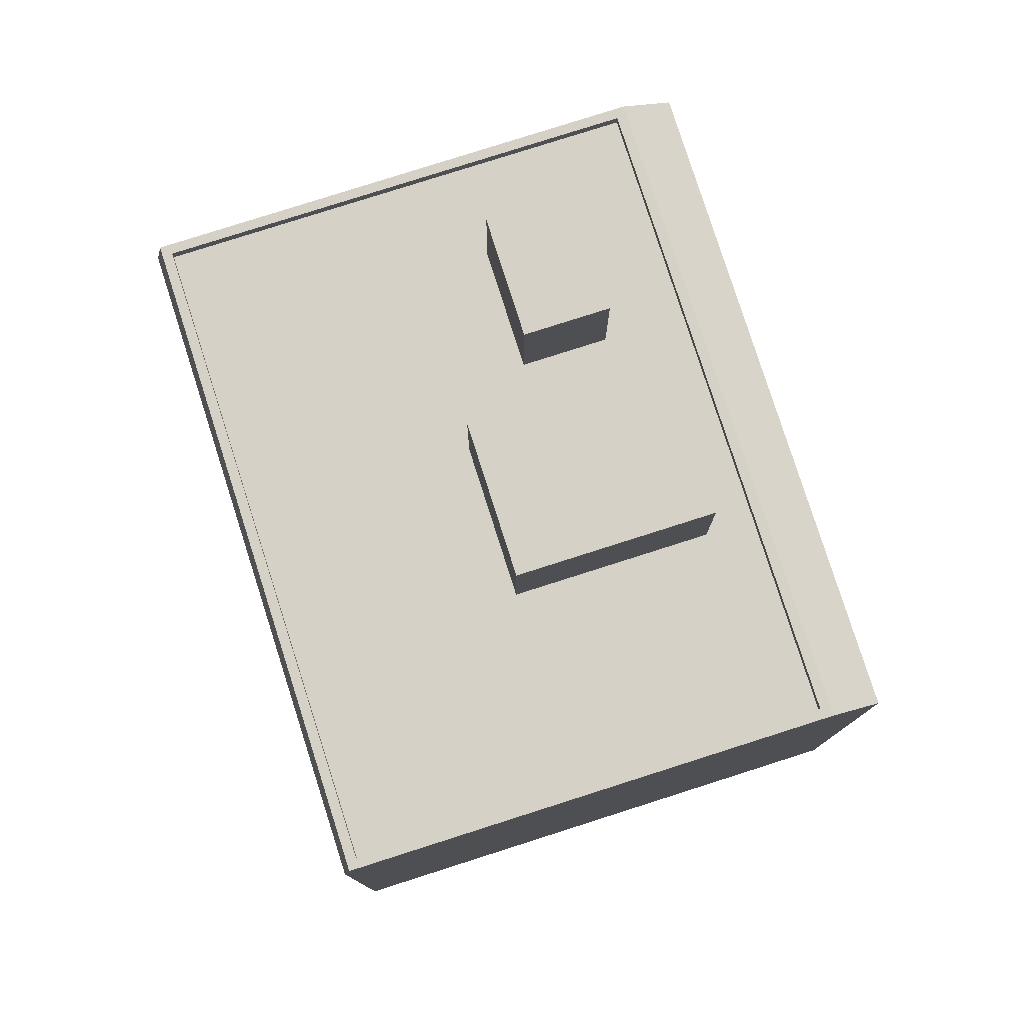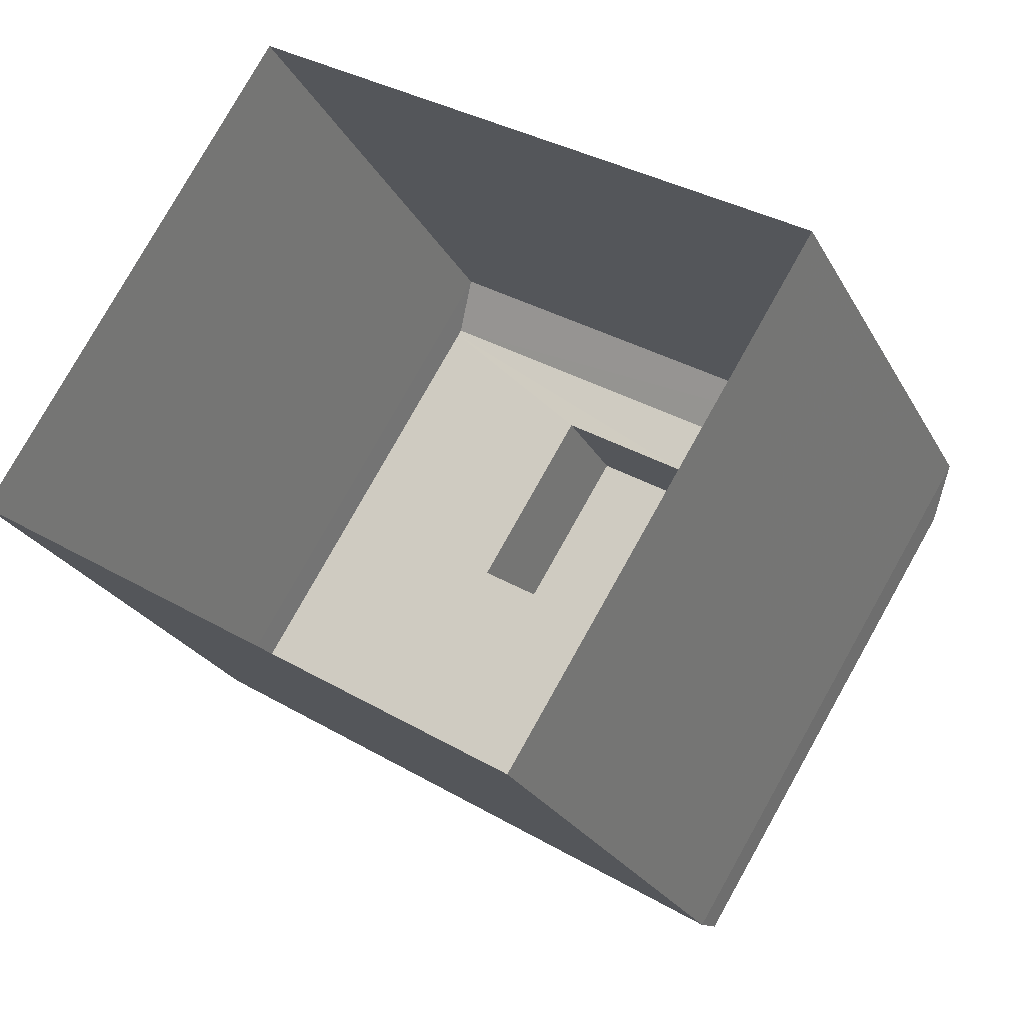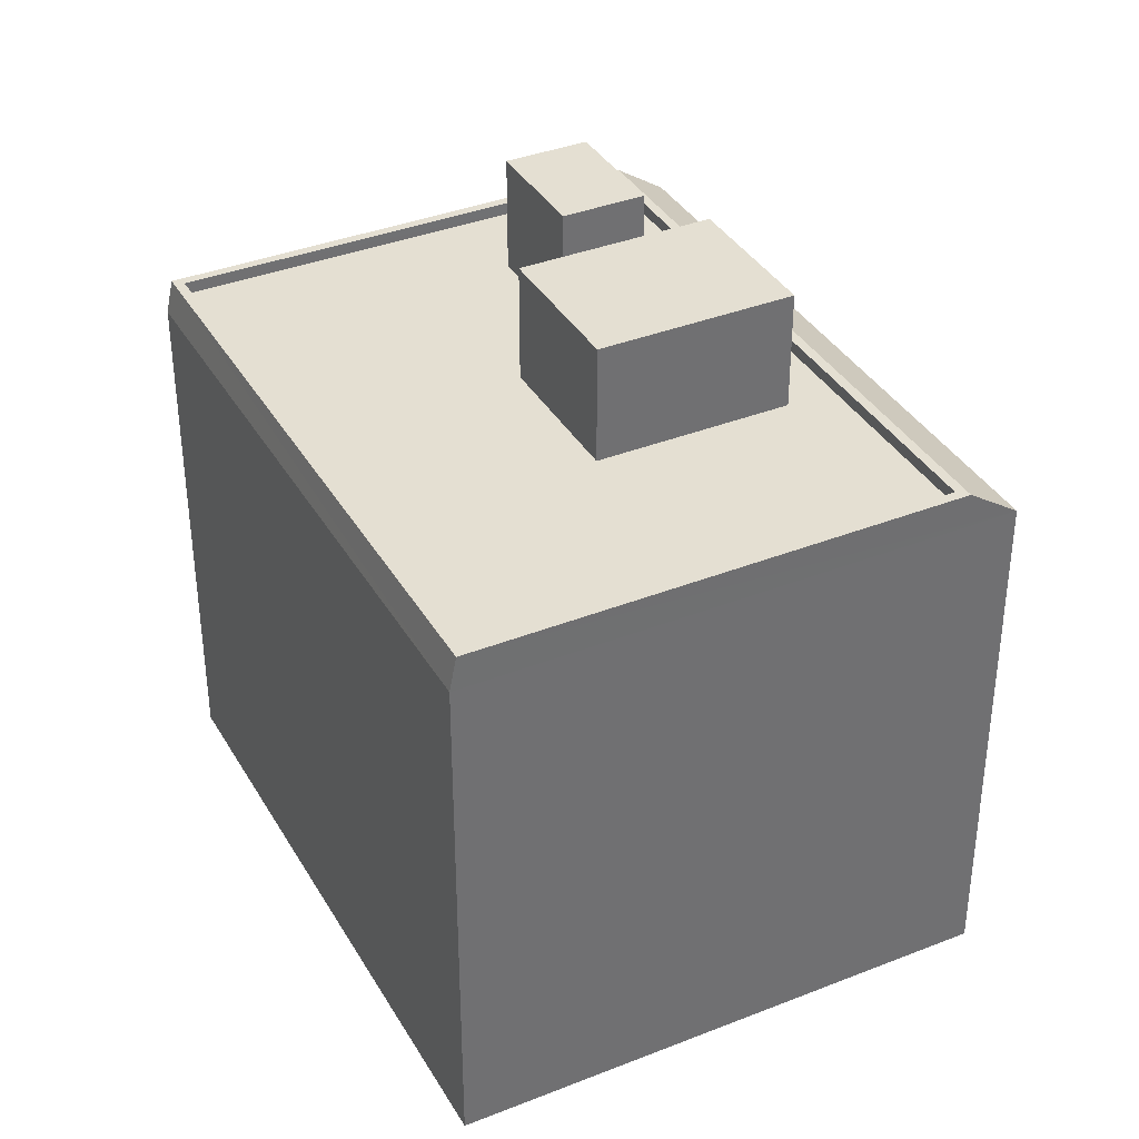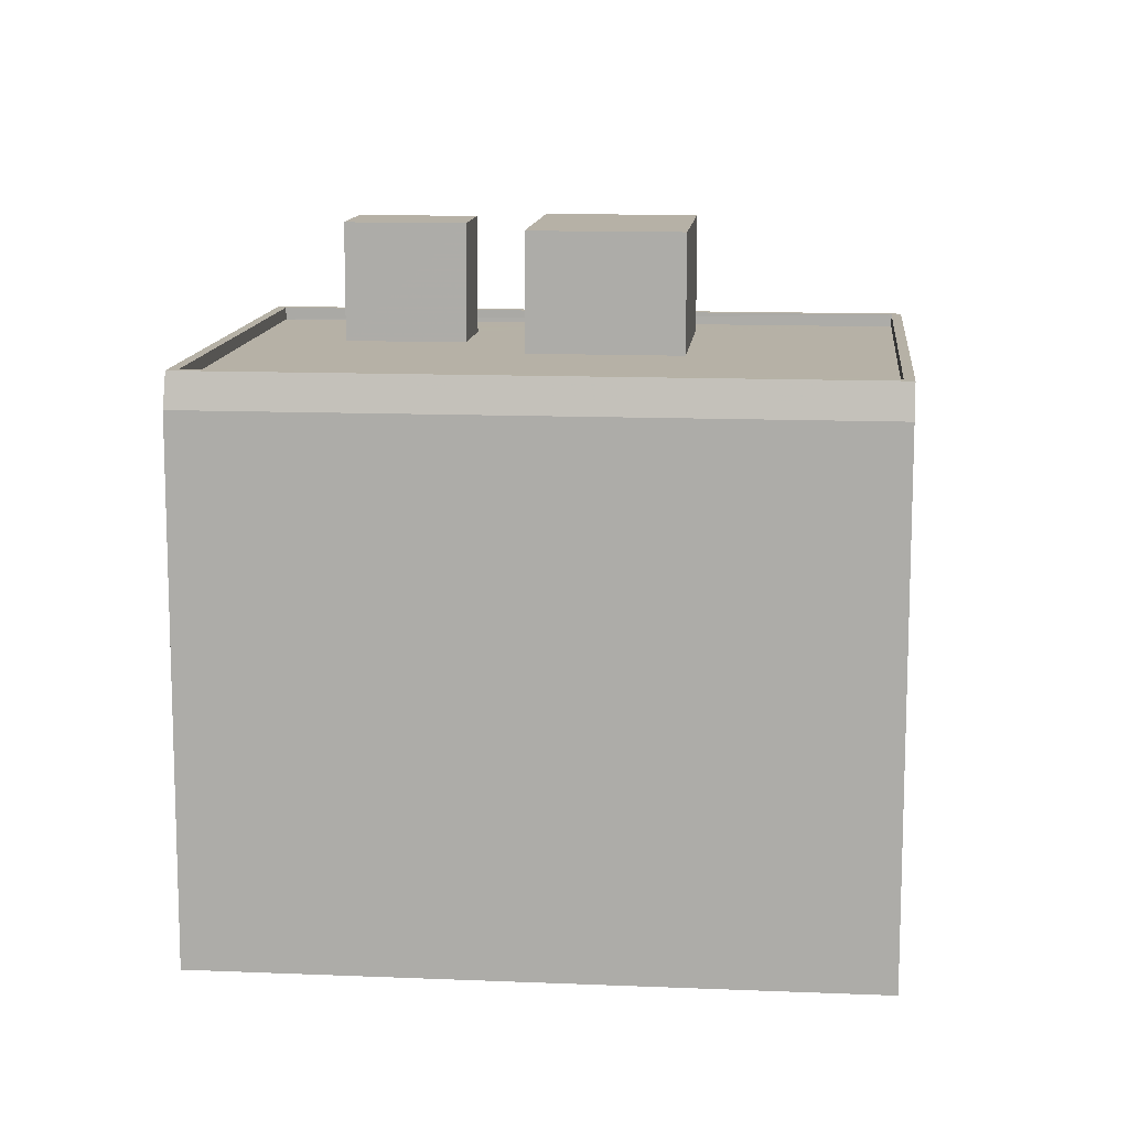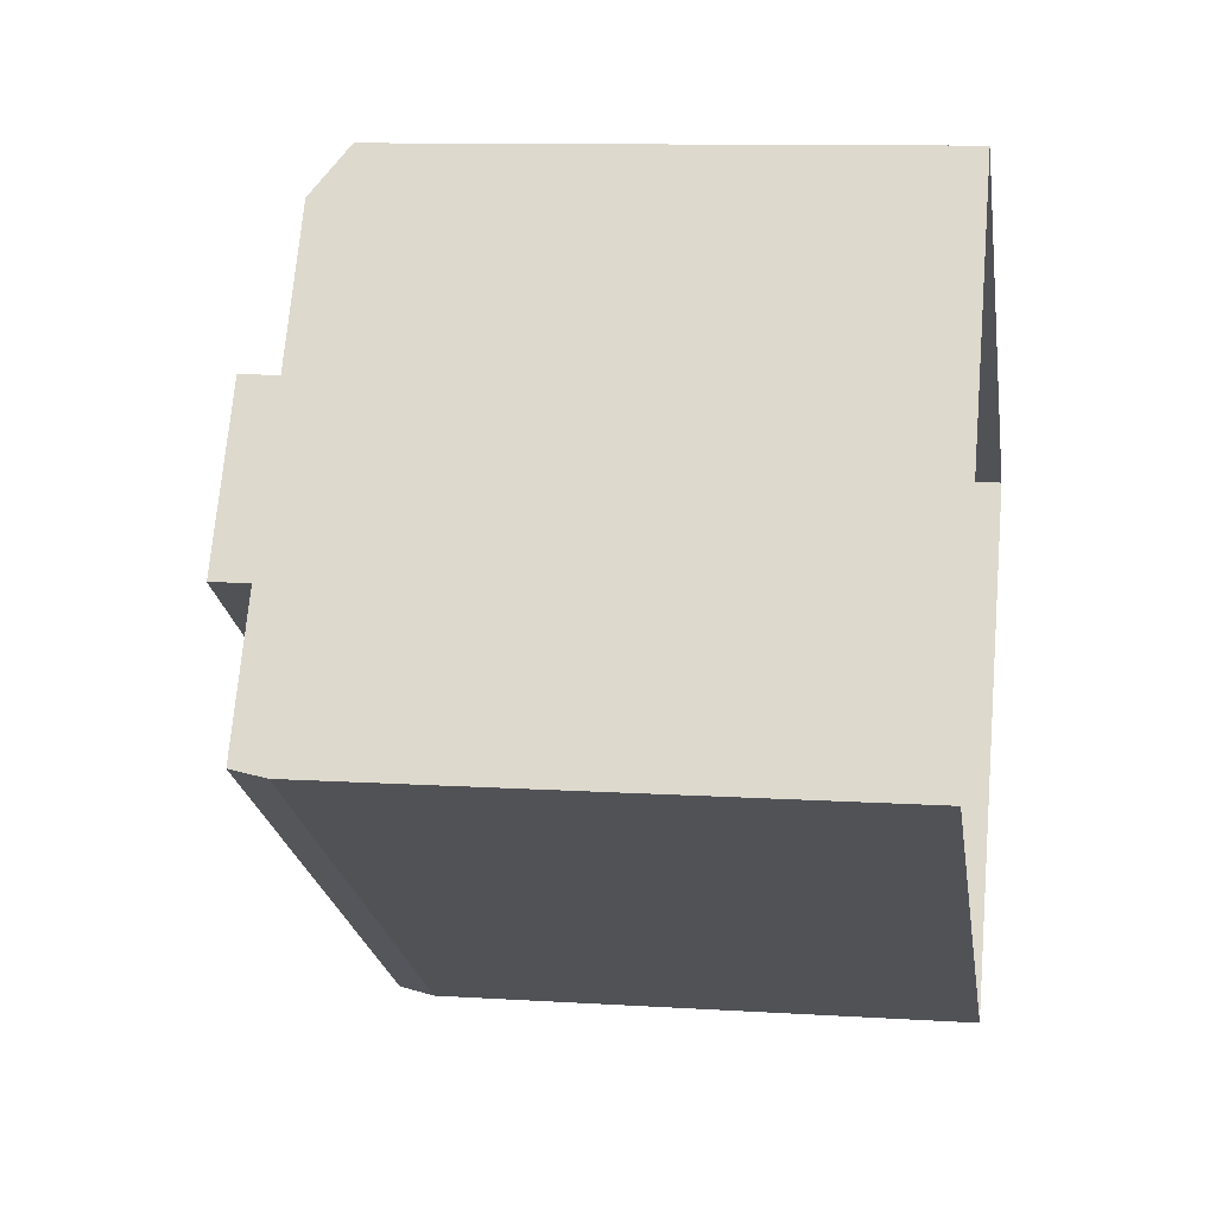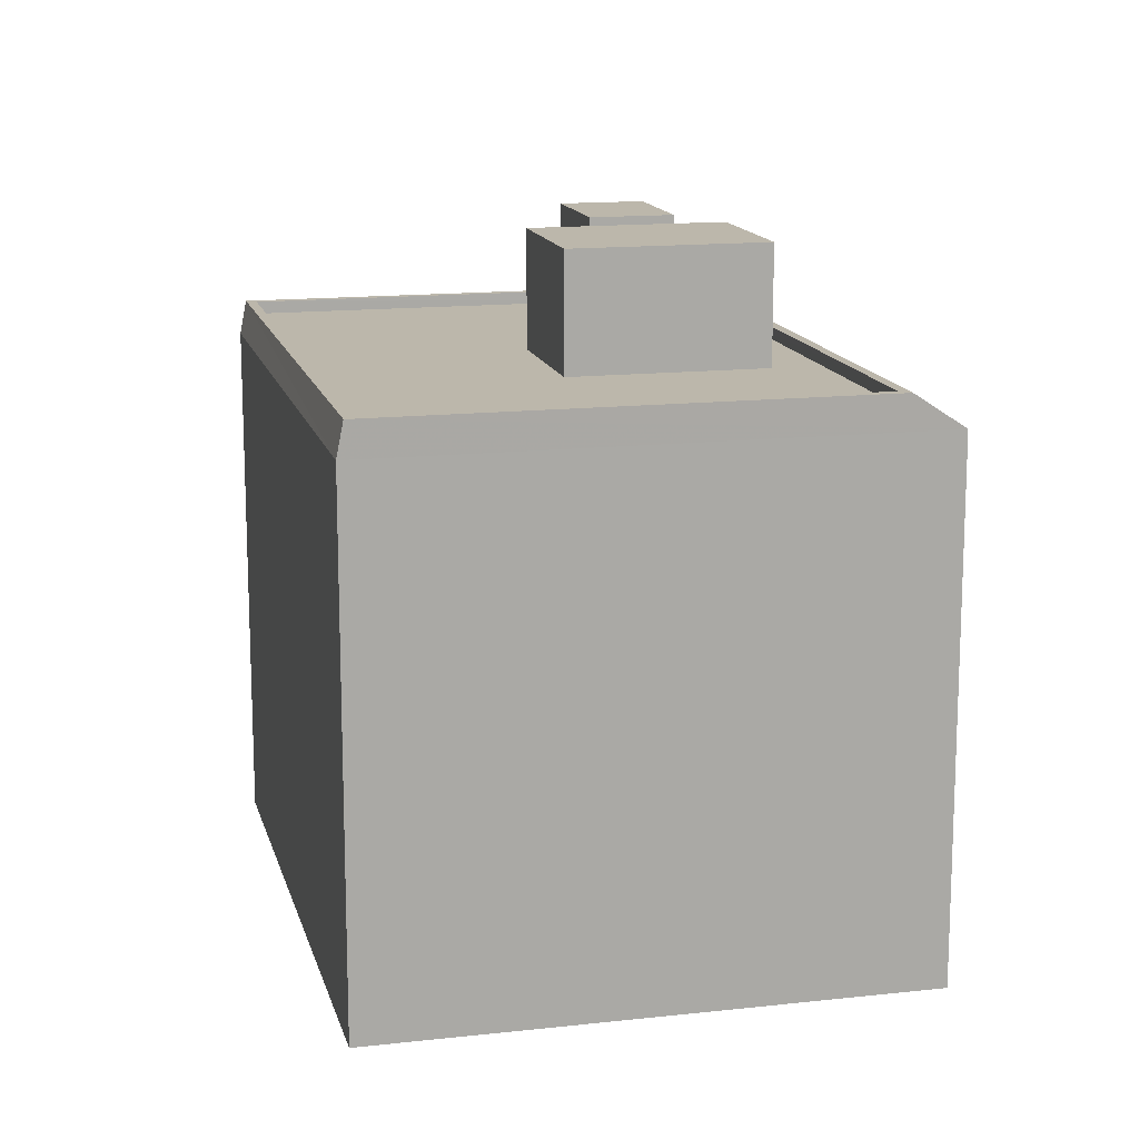
<metadata>
{"format":"obj","ext":"obj","renderer":"f3d","projection":"perspective","resolution":1024,"background":"white","views":[{"elev":79.2,"azim":104.3,"up":"+Z"},{"elev":-24.6,"azim":-157.5,"up":"+Y"},{"elev":37.0,"azim":95.0,"up":"+Z"},{"elev":12.1,"azim":37.6,"up":"+Z"},{"elev":10.4,"azim":99.3,"up":"+Y"},{"elev":14.4,"azim":108.4,"up":"+Z"}]}
</metadata>
<code>
v -9141 -3.73e+04 30.94
v -9158 -3.73e+04 30.95
v -9147 -3.729e+04 30.94
v -9152 -3.731e+04 30.94
v -9152 -3.73e+04 44.26
v -9155 -3.73e+04 44.26
v -9154 -3.73e+04 44.26
v -9153 -3.73e+04 44.26
v -9147 -3.73e+04 41.89
v -9142 -3.73e+04 41.89
v -9146 -3.729e+04 41.89
v -9149 -3.73e+04 41.89
v -9150 -3.729e+04 41.89
v -9152 -3.73e+04 41.9
v -9153 -3.73e+04 41.9
v -9153 -3.73e+04 41.9
v -9152 -3.73e+04 41.89
v -9150 -3.73e+04 41.89
v -9147 -3.729e+04 41.89
v -9158 -3.73e+04 41.9
v -9157 -3.73e+04 41.9
v -9154 -3.73e+04 41.9
v -9152 -3.731e+04 41.89
v -9155 -3.73e+04 41.9
v -9152 -3.731e+04 42.14
v -9158 -3.73e+04 42.15
v -9153 -3.731e+04 42.14
v -9158 -3.73e+04 42.15
v -9141 -3.73e+04 42.14
v -9147 -3.729e+04 42.14
v -9147 -3.729e+04 42.14
v -9142 -3.73e+04 42.14
v -9152 -3.73e+04 44.26
v -9150 -3.73e+04 44.26
v -9147 -3.73e+04 44.26
v -9150 -3.729e+04 44.26
v -9158 -3.73e+04 41.46
v -9147 -3.729e+04 41.45
v -9141 -3.73e+04 41.45
v -9152 -3.731e+04 41.45
f 1 2 3
f 1 4 2
f 5 6 7
f 5 8 6
f 9 10 11
f 12 10 9
f 9 11 13
f 14 15 16
f 17 12 18
f 17 14 16
f 18 12 9
f 17 18 14
f 11 19 13
f 13 19 14
f 14 19 20
f 15 14 20
f 15 20 21
f 12 17 22
f 22 23 12
f 23 22 21
f 15 24 16
f 21 24 15
f 22 24 21
f 25 26 27
f 26 28 27
f 29 30 31
f 32 29 31
f 30 28 26
f 31 30 26
f 25 27 29
f 32 25 29
f 33 34 35
f 36 33 35
f 37 30 38
f 28 30 37
f 39 27 40
f 29 27 39
f 5 7 22
f 17 5 22
f 7 24 22
f 7 6 24
f 24 8 16
f 24 6 8
f 16 5 17
f 16 8 5
f 20 26 21
f 21 25 23
f 21 26 25
f 31 20 19
f 31 26 20
f 10 32 11
f 11 31 19
f 11 32 31
f 23 25 12
f 12 32 10
f 12 25 32
f 13 35 9
f 13 36 35
f 18 9 35
f 34 18 35
f 34 33 14
f 18 34 14
f 14 33 36
f 13 14 36
f 39 1 3
f 38 39 3
f 39 4 1
f 39 40 4
f 40 2 4
f 40 37 2
f 38 3 2
f 37 38 2
f 40 28 37
f 27 28 40
f 38 29 39
f 30 29 38

</code>
